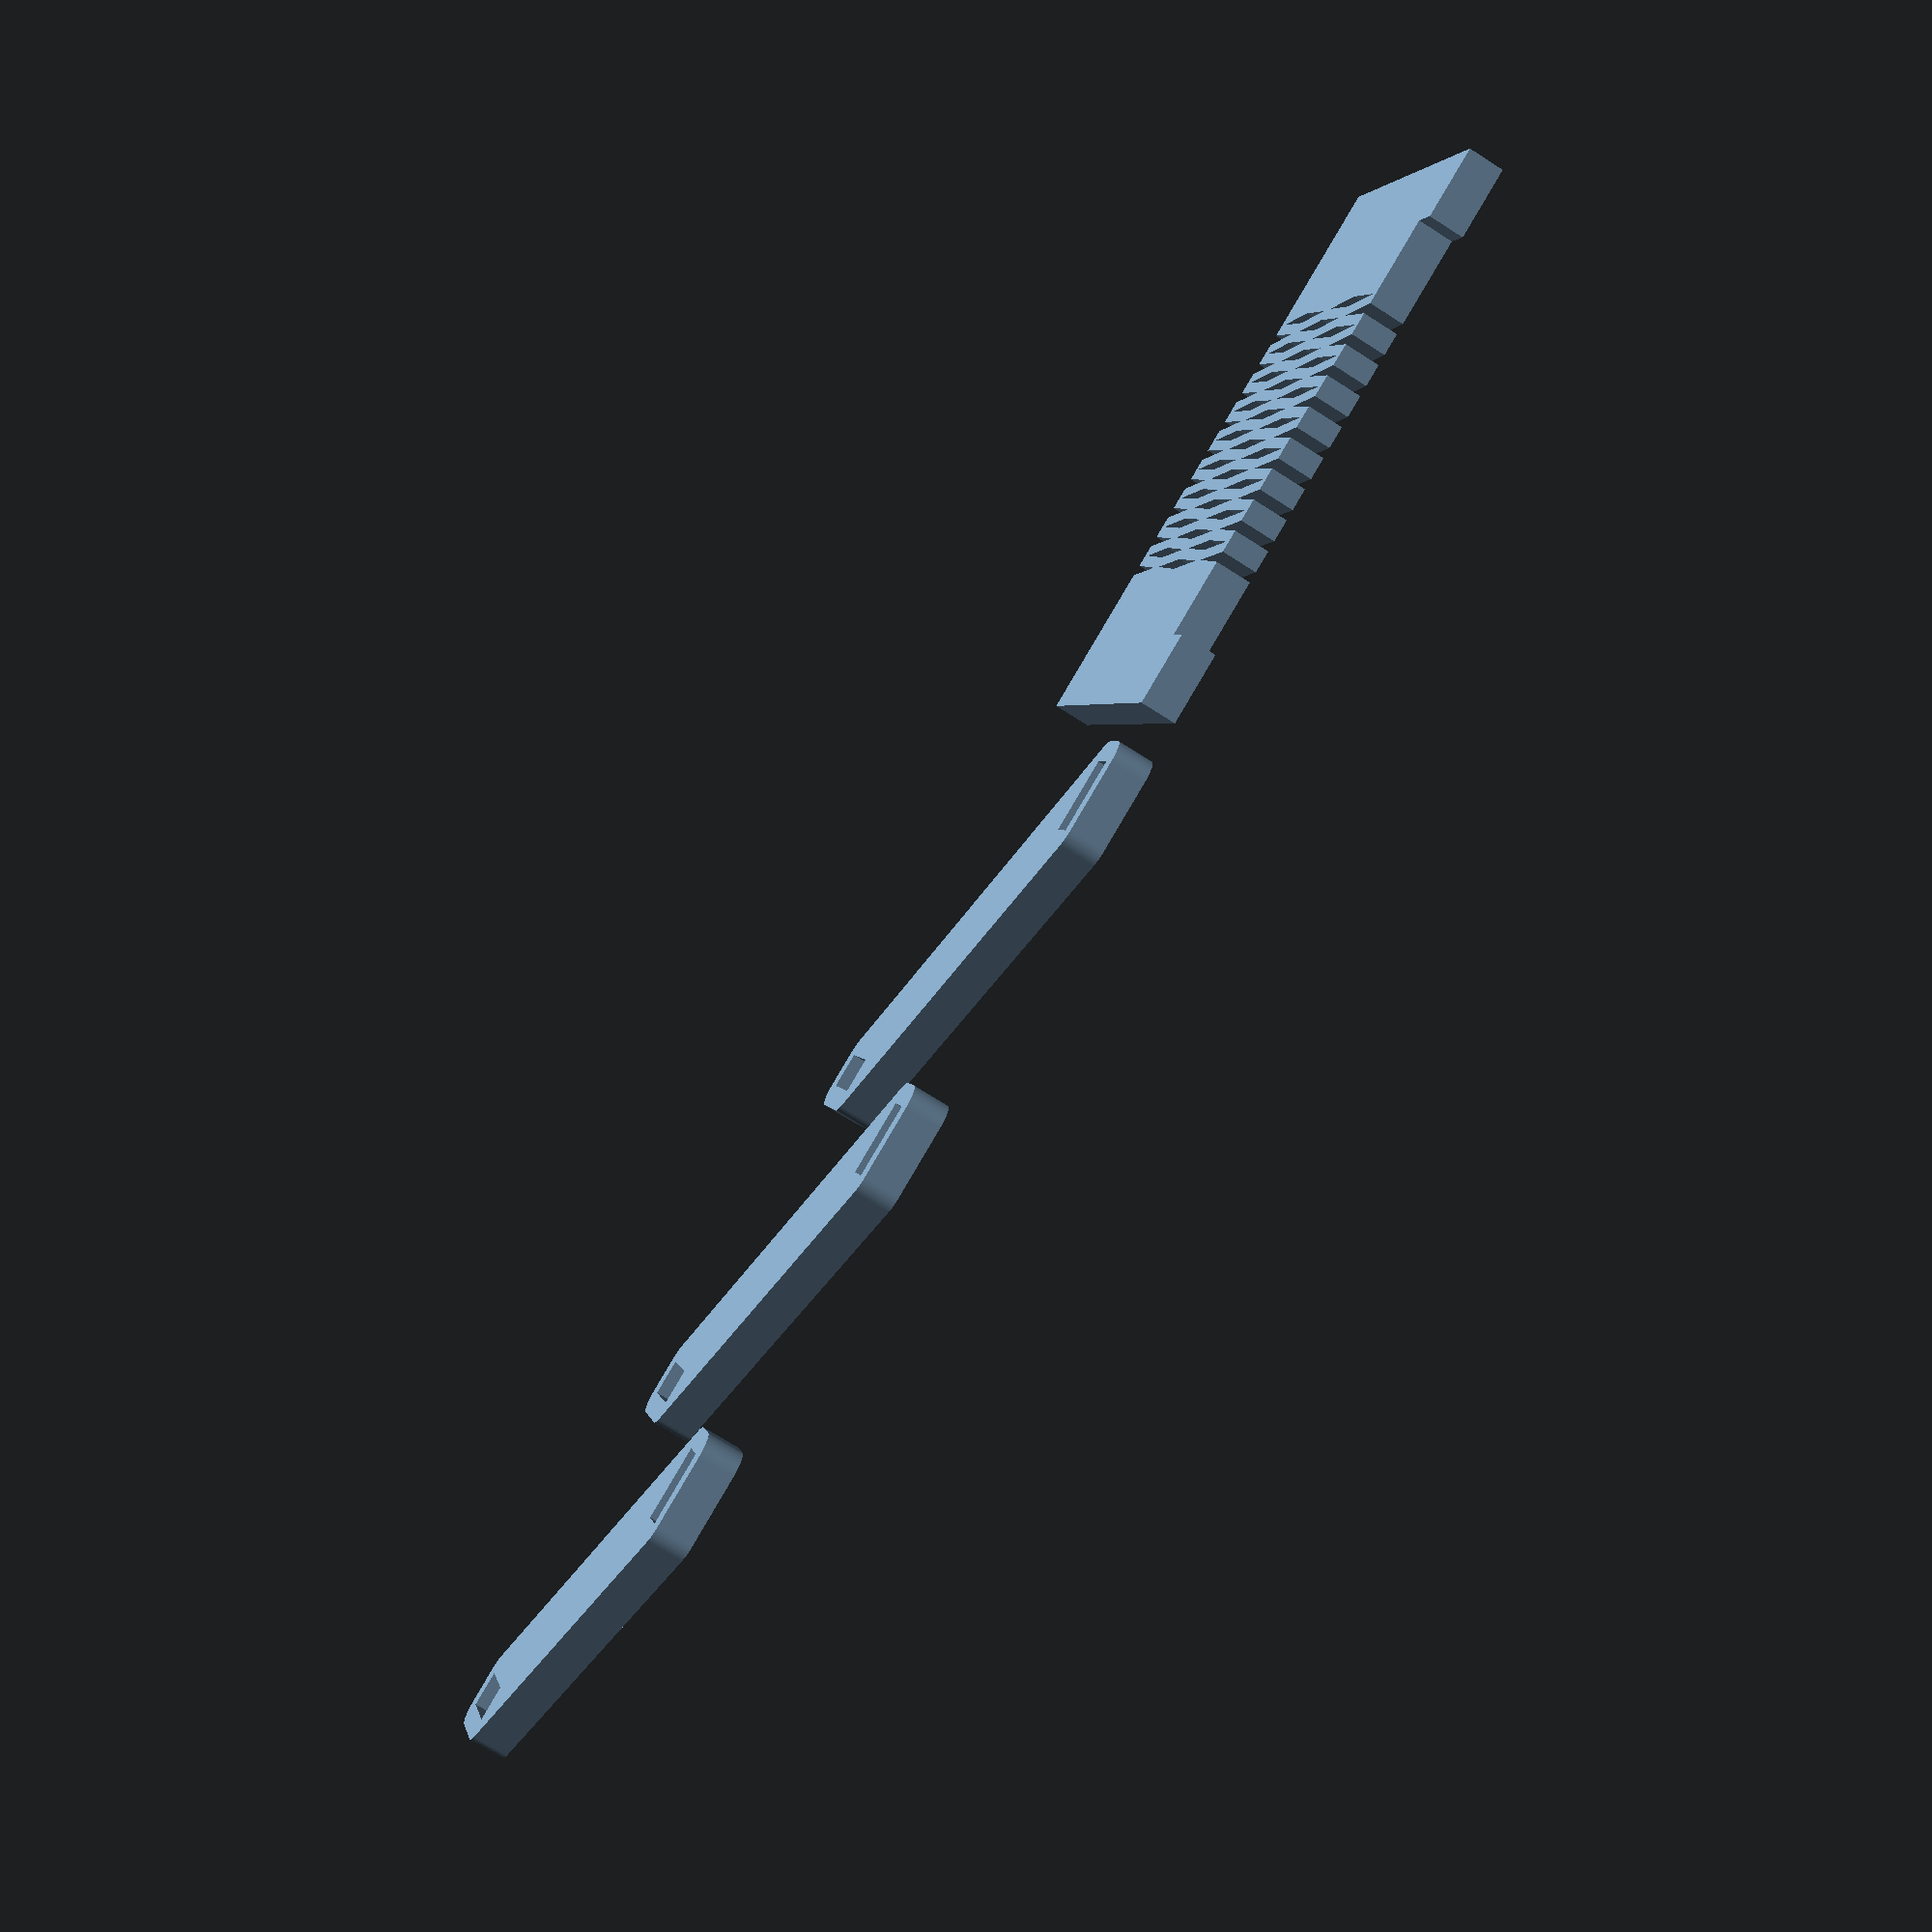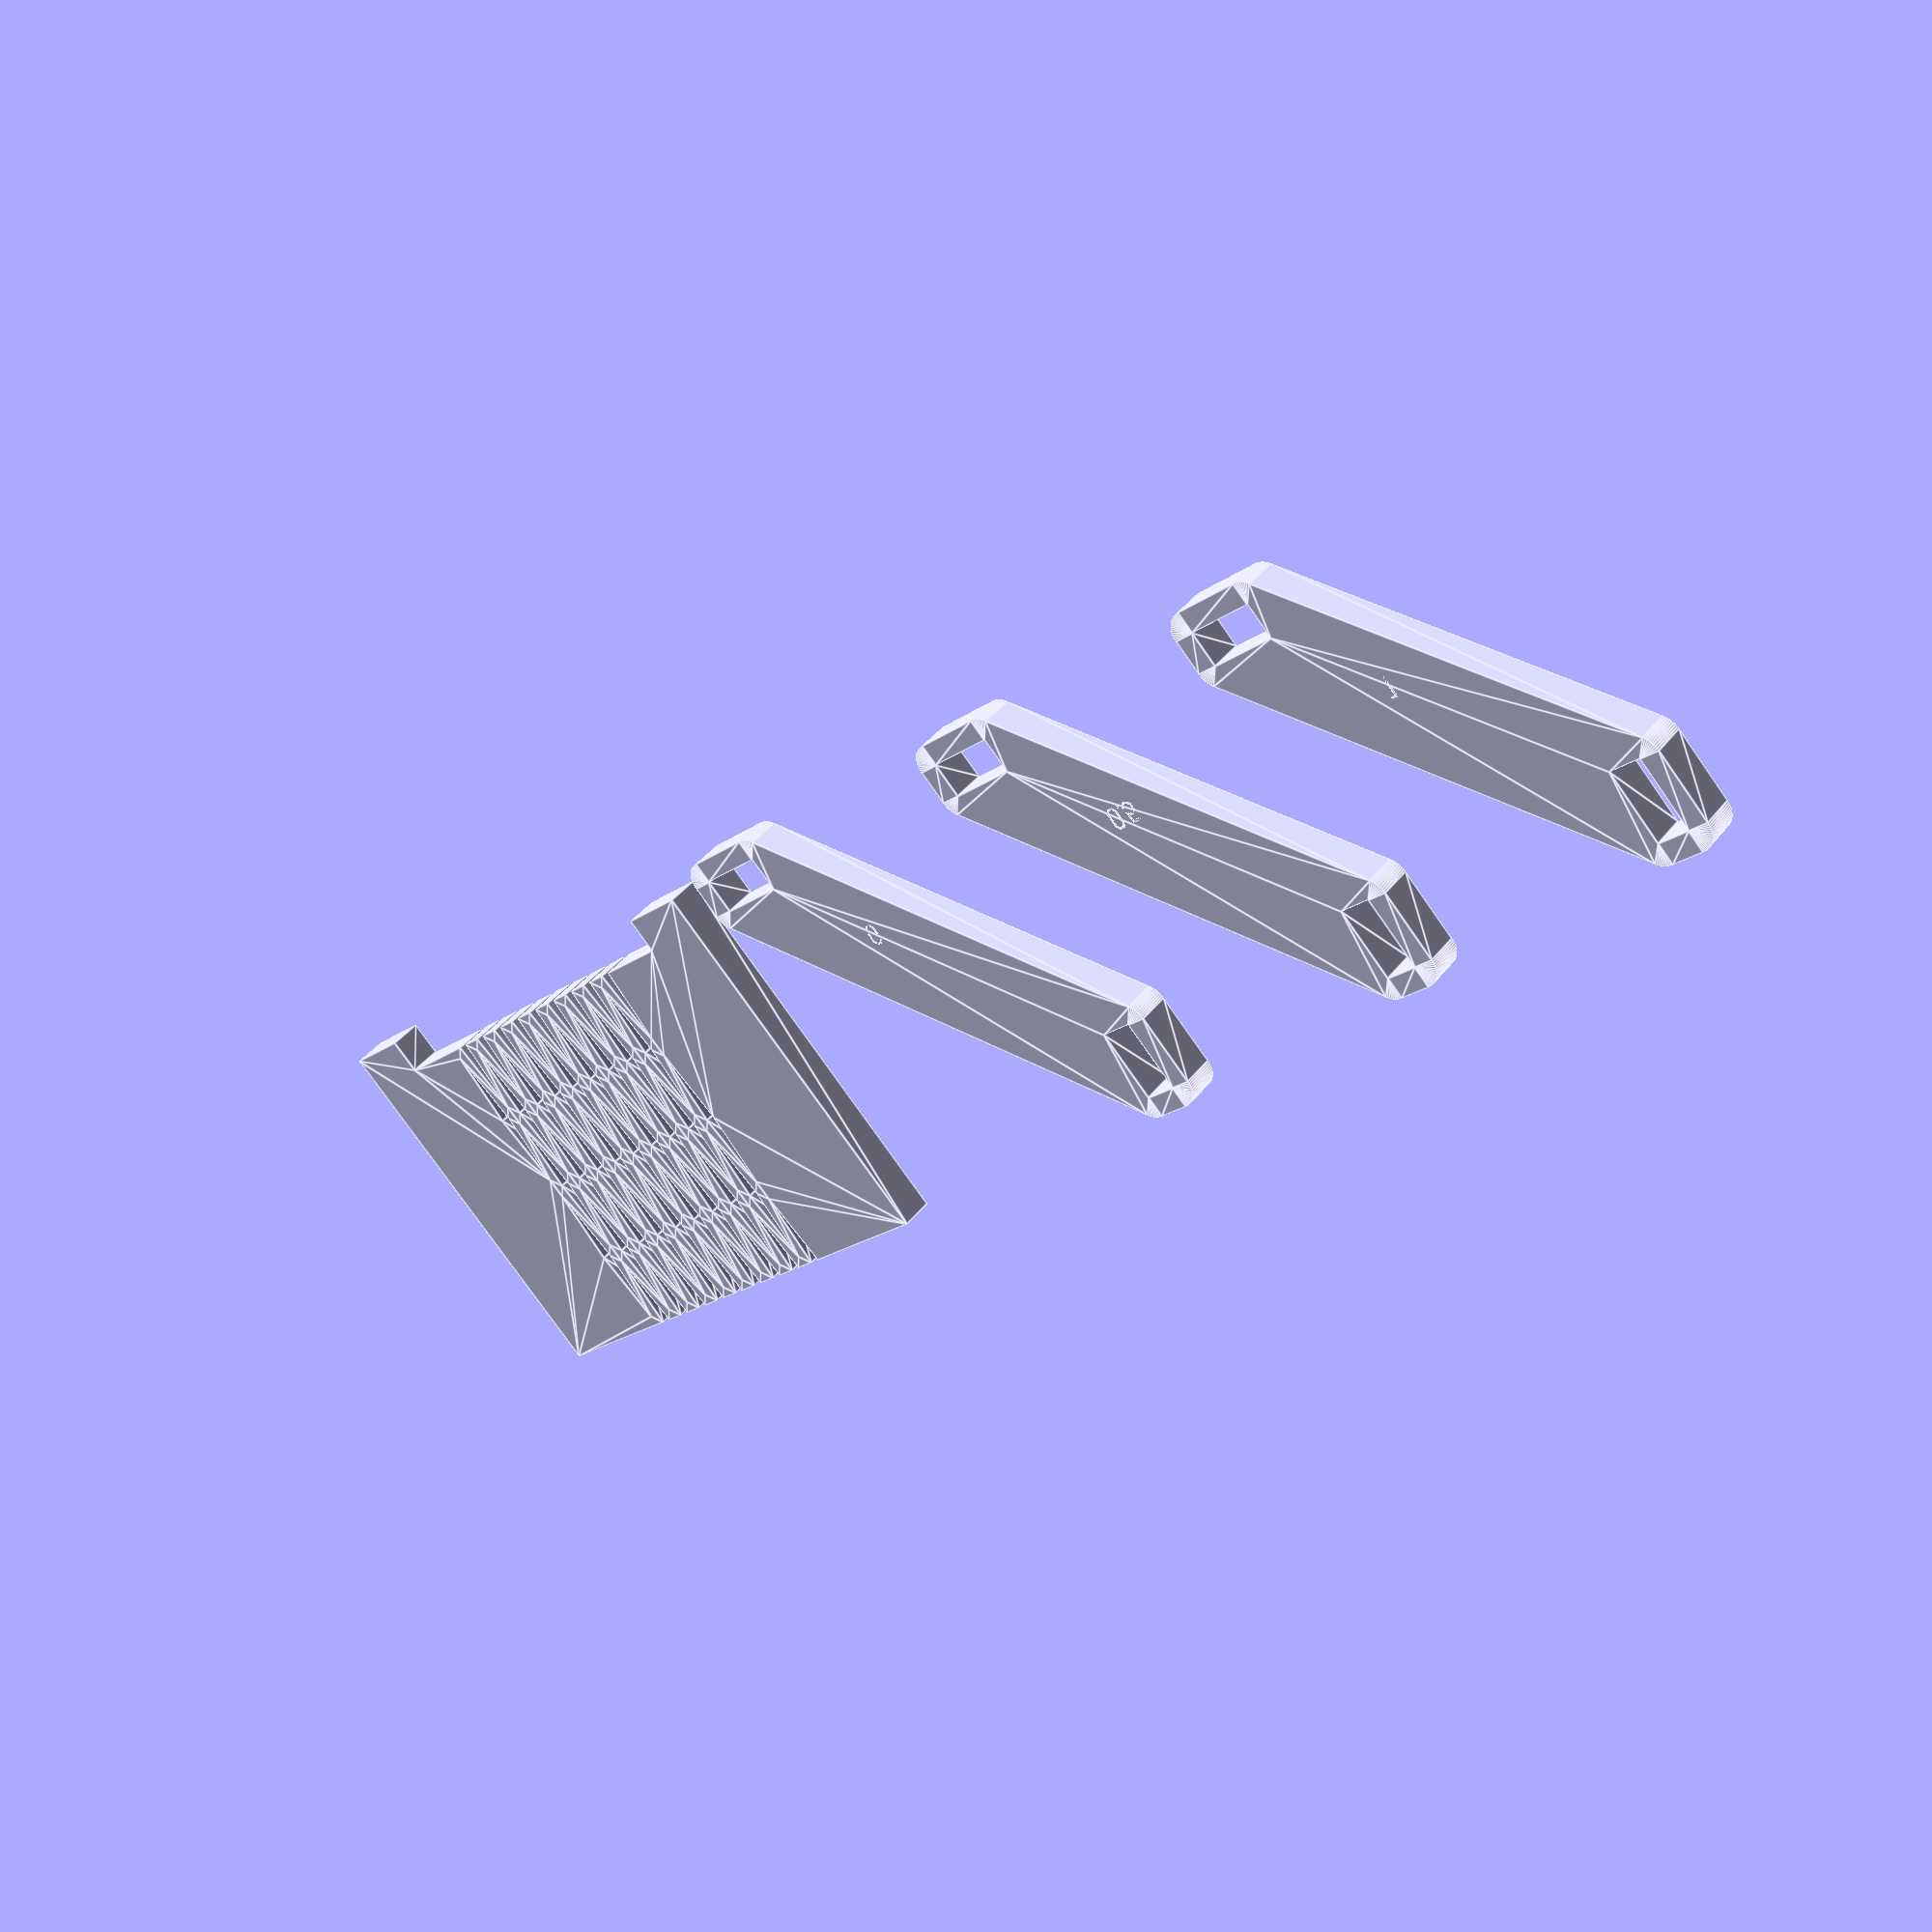
<openscad>


union() {
	linear_extrude(height = 5) {
		union() {
			difference() {
				polygon(points = [[10.0000000000, -5.0000000000], [0.0000000000, -5.0000000000], [0.0000000000, 0.0000000000], [0.0000000000, 50.0000000000], [22.3000000000, 50.0000000000], [23.0500000000, 39.0000000000], [23.8000000000, 50.0000000000], [26.9000000000, 50.0000000000], [27.6500000000, 39.0000000000], [28.4000000000, 50.0000000000], [31.5000000000, 50.0000000000], [32.2500000000, 39.0000000000], [33.0000000000, 50.0000000000], [36.1000000000, 50.0000000000], [36.8500000000, 39.0000000000], [37.6000000000, 50.0000000000], [40.7000000000, 50.0000000000], [41.4500000000, 39.0000000000], [42.2000000000, 50.0000000000], [45.3000000000, 50.0000000000], [46.0500000000, 39.0000000000], [46.8000000000, 50.0000000000], [49.9000000000, 50.0000000000], [50.6500000000, 39.0000000000], [51.4000000000, 50.0000000000], [54.5000000000, 50.0000000000], [55.2500000000, 39.0000000000], [56.0000000000, 50.0000000000], [59.1000000000, 50.0000000000], [59.8500000000, 39.0000000000], [60.6000000000, 50.0000000000], [81.4000000000, 50.0000000000], [81.4000000000, 0.0000000000], [81.4000000000, -5.0000000000], [71.4000000000, -5.0000000000], [71.4000000000, 0.0000000000], [60.6000000000, 0.0000000000], [59.8500000000, 11.0000000000], [59.1000000000, 0.0000000000], [56.0000000000, 0.0000000000], [55.2500000000, 11.0000000000], [54.5000000000, 0.0000000000], [51.4000000000, 0.0000000000], [50.6500000000, 11.0000000000], [49.9000000000, 0.0000000000], [46.8000000000, 0.0000000000], [46.0500000000, 11.0000000000], [45.3000000000, 0.0000000000], [42.2000000000, 0.0000000000], [41.4500000000, 11.0000000000], [40.7000000000, 0.0000000000], [37.6000000000, 0.0000000000], [36.8500000000, 11.0000000000], [36.1000000000, 0.0000000000], [33.0000000000, 0.0000000000], [32.2500000000, 11.0000000000], [31.5000000000, 0.0000000000], [28.4000000000, 0.0000000000], [27.6500000000, 11.0000000000], [26.9000000000, 0.0000000000], [23.8000000000, 0.0000000000], [23.0500000000, 11.0000000000], [22.3000000000, 0.0000000000], [10.0000000000, 0.0000000000], [10.0000000000, -5.0000000000]]);
				polygon(points = [[20.7500000000, 23.5000000000], [20.0000000000, 12.5000000000], [20.7500000000, 1.5000000000], [21.5000000000, 12.5000000000], [20.7500000000, 23.5000000000]]);
				polygon(points = [[21.5000000000, 37.5000000000], [20.7500000000, 48.5000000000], [20.0000000000, 37.5000000000], [20.7500000000, 26.5000000000], [21.5000000000, 37.5000000000]]);
				polygon(points = [[23.0500000000, 14.0000000000], [23.8000000000, 25.0000000000], [23.0500000000, 36.0000000000], [22.3000000000, 25.0000000000], [23.0500000000, 14.0000000000]]);
				polygon(points = [[25.3500000000, 1.5000000000], [26.1000000000, 12.5000000000], [25.3500000000, 23.5000000000], [24.6000000000, 12.5000000000], [25.3500000000, 1.5000000000]]);
				polygon(points = [[24.6000000000, 37.5000000000], [25.3500000000, 26.5000000000], [26.1000000000, 37.5000000000], [25.3500000000, 48.5000000000], [24.6000000000, 37.5000000000]]);
				polygon(points = [[27.6500000000, 36.0000000000], [26.9000000000, 25.0000000000], [27.6500000000, 14.0000000000], [28.4000000000, 25.0000000000], [27.6500000000, 36.0000000000]]);
				polygon(points = [[29.9500000000, 23.5000000000], [29.2000000000, 12.5000000000], [29.9500000000, 1.5000000000], [30.7000000000, 12.5000000000], [29.9500000000, 23.5000000000]]);
				polygon(points = [[30.7000000000, 37.5000000000], [29.9500000000, 48.5000000000], [29.2000000000, 37.5000000000], [29.9500000000, 26.5000000000], [30.7000000000, 37.5000000000]]);
				polygon(points = [[32.2500000000, 14.0000000000], [33.0000000000, 25.0000000000], [32.2500000000, 36.0000000000], [31.5000000000, 25.0000000000], [32.2500000000, 14.0000000000]]);
				polygon(points = [[34.5500000000, 1.5000000000], [35.3000000000, 12.5000000000], [34.5500000000, 23.5000000000], [33.8000000000, 12.5000000000], [34.5500000000, 1.5000000000]]);
				polygon(points = [[33.8000000000, 37.5000000000], [34.5500000000, 26.5000000000], [35.3000000000, 37.5000000000], [34.5500000000, 48.5000000000], [33.8000000000, 37.5000000000]]);
				polygon(points = [[36.8500000000, 36.0000000000], [36.1000000000, 25.0000000000], [36.8500000000, 14.0000000000], [37.6000000000, 25.0000000000], [36.8500000000, 36.0000000000]]);
				polygon(points = [[39.1500000000, 23.5000000000], [38.4000000000, 12.5000000000], [39.1500000000, 1.5000000000], [39.9000000000, 12.5000000000], [39.1500000000, 23.5000000000]]);
				polygon(points = [[39.9000000000, 37.5000000000], [39.1500000000, 48.5000000000], [38.4000000000, 37.5000000000], [39.1500000000, 26.5000000000], [39.9000000000, 37.5000000000]]);
				polygon(points = [[41.4500000000, 14.0000000000], [42.2000000000, 25.0000000000], [41.4500000000, 36.0000000000], [40.7000000000, 25.0000000000], [41.4500000000, 14.0000000000]]);
				polygon(points = [[43.7500000000, 1.5000000000], [44.5000000000, 12.5000000000], [43.7500000000, 23.5000000000], [43.0000000000, 12.5000000000], [43.7500000000, 1.5000000000]]);
				polygon(points = [[43.0000000000, 37.5000000000], [43.7500000000, 26.5000000000], [44.5000000000, 37.5000000000], [43.7500000000, 48.5000000000], [43.0000000000, 37.5000000000]]);
				polygon(points = [[46.0500000000, 36.0000000000], [45.3000000000, 25.0000000000], [46.0500000000, 14.0000000000], [46.8000000000, 25.0000000000], [46.0500000000, 36.0000000000]]);
				polygon(points = [[48.3500000000, 23.5000000000], [47.6000000000, 12.5000000000], [48.3500000000, 1.5000000000], [49.1000000000, 12.5000000000], [48.3500000000, 23.5000000000]]);
				polygon(points = [[49.1000000000, 37.5000000000], [48.3500000000, 48.5000000000], [47.6000000000, 37.5000000000], [48.3500000000, 26.5000000000], [49.1000000000, 37.5000000000]]);
				polygon(points = [[50.6500000000, 14.0000000000], [51.4000000000, 25.0000000000], [50.6500000000, 36.0000000000], [49.9000000000, 25.0000000000], [50.6500000000, 14.0000000000]]);
				polygon(points = [[52.9500000000, 1.5000000000], [53.7000000000, 12.5000000000], [52.9500000000, 23.5000000000], [52.2000000000, 12.5000000000], [52.9500000000, 1.5000000000]]);
				polygon(points = [[52.2000000000, 37.5000000000], [52.9500000000, 26.5000000000], [53.7000000000, 37.5000000000], [52.9500000000, 48.5000000000], [52.2000000000, 37.5000000000]]);
				polygon(points = [[55.2500000000, 36.0000000000], [54.5000000000, 25.0000000000], [55.2500000000, 14.0000000000], [56.0000000000, 25.0000000000], [55.2500000000, 36.0000000000]]);
				polygon(points = [[57.5500000000, 23.5000000000], [56.8000000000, 12.5000000000], [57.5500000000, 1.5000000000], [58.3000000000, 12.5000000000], [57.5500000000, 23.5000000000]]);
				polygon(points = [[58.3000000000, 37.5000000000], [57.5500000000, 48.5000000000], [56.8000000000, 37.5000000000], [57.5500000000, 26.5000000000], [58.3000000000, 37.5000000000]]);
				polygon(points = [[59.8500000000, 14.0000000000], [60.6000000000, 25.0000000000], [59.8500000000, 36.0000000000], [59.1000000000, 25.0000000000], [59.8500000000, 14.0000000000]]);
			}
		}
	}
	translate(v = [100, 0]) {
		linear_extrude(height = 5) {
			union() {
				difference() {
					polygon(points = [[-10.2940514210, -7.7855541800], [-10.5852709660, -7.7423558412], [-10.8708540318, -7.6708210072], [-11.1480502971, -7.5716385975], [-11.4141902105, -7.4457637930], [-11.6667106991, -7.2944088369], [-11.9031798525, -7.1190313601], [-12.1213203436, -6.9213203436], [-12.3190313601, -6.7031798525], [-12.4944088369, -6.4667106991], [-12.6457637930, -6.2141902105], [-12.7716385975, -5.9480502971], [-12.8708210072, -5.6708540318], [-12.9423558412, -5.3852709660], [-12.9855541800, -5.0940514210], [-13.0000000000, -4.8000000000], [-13.0000000000, 0.0000000000], [-12.9855541800, 0.2940514210], [-12.9423558412, 0.5852709660], [-12.8708210072, 0.8708540318], [-12.7716385975, 1.1480502971], [-12.6457637930, 1.4141902105], [-12.4944088369, 1.6667106991], [-12.3190313601, 1.9031798525], [-12.1213203436, 2.1213203436], [34.2347382325, 48.4773789196], [34.4528787235, 48.6750899361], [34.6893478770, 48.8504674129], [34.9418683655, 49.0018223691], [35.2080082789, 49.1276971736], [35.4852045443, 49.2268795832], [35.7707876100, 49.2984144172], [36.0620071550, 49.3416127560], [36.3560585760, 49.3560585760], [41.1560585760, 49.3560585760], [41.4501099970, 49.3416127560], [41.7413295421, 49.2984144172], [42.0269126078, 49.2268795832], [42.3041088731, 49.1276971736], [42.5702487865, 49.0018223691], [42.8227692751, 48.8504674129], [43.0592384285, 48.6750899361], [43.2773789196, 48.4773789196], [43.4750899361, 48.2592384285], [43.6504674129, 48.0227692751], [43.8018223691, 47.7702487865], [43.9276971736, 47.5041088731], [44.0268795832, 47.2269126078], [44.0984144172, 46.9413295421], [44.1416127560, 46.6501099970], [44.1560585760, 46.3560585760], [44.1560585760, 36.3560585760], [44.1416127560, 36.0620071550], [44.0984144172, 35.7707876100], [44.0268795832, 35.4852045443], [43.9276971736, 35.2080082789], [43.8018223691, 34.9418683655], [43.6504674129, 34.6893478770], [43.4750899361, 34.4528787235], [43.2773789196, 34.2347382325], [2.1213203436, -6.9213203436], [1.9031798525, -7.1190313601], [1.6667106991, -7.2944088369], [1.4141902105, -7.4457637930], [1.1480502971, -7.5716385975], [0.8708540318, -7.6708210072], [0.5852709660, -7.7423558412], [0.2940514210, -7.7855541800], [0.0000000000, -7.8000000000], [-10.0000000000, -7.8000000000], [-10.2940514210, -7.7855541800]]);
					polygon(points = [[0.0000000000, -4.8000000000], [0.0000000000, 0.0000000000], [-10.0000000000, 0.0000000000], [-10.0000000000, -4.8000000000], [0.0000000000, -4.8000000000]]);
					polygon(points = [[41.1560585760, 36.3560585760], [41.1560585760, 46.3560585760], [36.3560585760, 46.3560585760], [36.3560585760, 36.3560585760], [41.1560585760, 36.3560585760]]);
				}
			}
		}
	}
	translate(v = [100, 0]) {
		linear_extrude(height = 5) {
			union() {
				difference() {
					polygon(points = [[12.0800000000, 10.5520000000], [11.5860000000, 9.9580000000], [11.1560000000, 9.9580000000], [10.7260000000, 9.9580000000], [10.2260000000, 10.5540000000], [10.2260000000, 11.1100000000], [10.2260000000, 11.8000000000], [10.2260000000, 12.3560000000], [10.7240000000, 12.9540000000], [11.1520000000, 12.9540000000], [11.5820000000, 12.9540000000], [12.0800000000, 12.3560000000], [12.0800000000, 11.8000000000], [12.0800000000, 11.1100000000], [12.0800000000, 10.5520000000]]);
					polygon(points = [[11.6860000000, 12.2620000000], [11.4120000000, 12.6440000000], [11.1520000000, 12.6440000000], [10.8920000000, 12.6440000000], [10.6200000000, 12.2620000000], [10.6200000000, 11.8840000000], [10.6200000000, 11.0300000000], [10.6200000000, 10.6520000000], [10.8960000000, 10.2660000000], [11.1560000000, 10.2660000000], [11.4160000000, 10.2660000000], [11.6860000000, 10.6500000000], [11.6860000000, 11.0300000000], [11.6860000000, 11.8840000000], [11.6860000000, 12.2620000000]]);
				}
			}
		}
	}
	translate(v = [150, 0]) {
		linear_extrude(height = 5) {
			union() {
				difference() {
					polygon(points = [[-10.2940514210, -7.7855541800], [-10.5852709660, -7.7423558412], [-10.8708540318, -7.6708210072], [-11.1480502971, -7.5716385975], [-11.4141902105, -7.4457637930], [-11.6667106991, -7.2944088369], [-11.9031798525, -7.1190313601], [-12.1213203436, -6.9213203436], [-12.3190313601, -6.7031798525], [-12.4944088369, -6.4667106991], [-12.6457637930, -6.2141902105], [-12.7716385975, -5.9480502971], [-12.8708210072, -5.6708540318], [-12.9423558412, -5.3852709660], [-12.9855541800, -5.0940514210], [-13.0000000000, -4.8000000000], [-13.0000000000, 0.0000000000], [-12.9855541800, 0.2940514210], [-12.9423558412, 0.5852709660], [-12.8708210072, 0.8708540318], [-12.7716385975, 1.1480502971], [-12.6457637930, 1.4141902105], [-12.4944088369, 1.6667106991], [-12.3190313601, 1.9031798525], [-12.1213203436, 2.1213203436], [31.7347382325, 45.9773789196], [31.9528787235, 46.1750899361], [32.1893478770, 46.3504674129], [32.4418683655, 46.5018223691], [32.7080082789, 46.6276971736], [32.9852045443, 46.7268795832], [33.2707876100, 46.7984144172], [33.5620071550, 46.8416127560], [33.8560585760, 46.8560585760], [38.6560585760, 46.8560585760], [38.9501099970, 46.8416127560], [39.2413295421, 46.7984144172], [39.5269126078, 46.7268795832], [39.8041088731, 46.6276971736], [40.0702487865, 46.5018223691], [40.3227692751, 46.3504674129], [40.5592384285, 46.1750899361], [40.7773789196, 45.9773789196], [40.9750899361, 45.7592384285], [41.1504674129, 45.5227692751], [41.3018223691, 45.2702487865], [41.4276971736, 45.0041088731], [41.5268795832, 44.7269126078], [41.5984144172, 44.4413295421], [41.6416127560, 44.1501099970], [41.6560585760, 43.8560585760], [41.6560585760, 33.8560585760], [41.6416127560, 33.5620071550], [41.5984144172, 33.2707876100], [41.5268795832, 32.9852045443], [41.4276971736, 32.7080082789], [41.3018223691, 32.4418683655], [41.1504674129, 32.1893478770], [40.9750899361, 31.9528787235], [40.7773789196, 31.7347382325], [2.1213203436, -6.9213203436], [1.9031798525, -7.1190313601], [1.6667106991, -7.2944088369], [1.4141902105, -7.4457637930], [1.1480502971, -7.5716385975], [0.8708540318, -7.6708210072], [0.5852709660, -7.7423558412], [0.2940514210, -7.7855541800], [0.0000000000, -7.8000000000], [-10.0000000000, -7.8000000000], [-10.2940514210, -7.7855541800]]);
					polygon(points = [[0.0000000000, -4.8000000000], [0.0000000000, 0.0000000000], [-10.0000000000, 0.0000000000], [-10.0000000000, -4.8000000000], [0.0000000000, -4.8000000000]]);
					polygon(points = [[38.6560585760, 33.8560585760], [38.6560585760, 43.8560585760], [33.8560585760, 43.8560585760], [33.8560585760, 33.8560585760], [38.6560585760, 33.8560585760]]);
				}
			}
		}
	}
	translate(v = [150, 0]) {
		linear_extrude(height = 5) {
			union() {
				difference() {
					polygon(points = [[12.0800000000, 10.5520000000], [11.5860000000, 9.9580000000], [11.1560000000, 9.9580000000], [10.7260000000, 9.9580000000], [10.2260000000, 10.5540000000], [10.2260000000, 11.1100000000], [10.2260000000, 11.8000000000], [10.2260000000, 12.3560000000], [10.7240000000, 12.9540000000], [11.1520000000, 12.9540000000], [11.5820000000, 12.9540000000], [12.0800000000, 12.3560000000], [12.0800000000, 11.8000000000], [12.0800000000, 11.1100000000], [12.0800000000, 10.5520000000]]);
					polygon(points = [[11.6860000000, 12.2620000000], [11.4120000000, 12.6440000000], [11.1520000000, 12.6440000000], [10.8920000000, 12.6440000000], [10.6200000000, 12.2620000000], [10.6200000000, 11.8840000000], [10.6200000000, 11.0300000000], [10.6200000000, 10.6520000000], [10.8960000000, 10.2660000000], [11.1560000000, 10.2660000000], [11.4160000000, 10.2660000000], [11.6860000000, 10.6500000000], [11.6860000000, 11.0300000000], [11.6860000000, 11.8840000000], [11.6860000000, 12.2620000000]]);
				}
				difference() {
					polygon(points = [[12.7960000000, 10.0000000000], [12.4020000000, 10.0000000000], [12.4020000000, 10.4040000000], [12.7960000000, 10.4040000000], [12.7960000000, 10.0000000000]]);
				}
				difference() {
					polygon(points = [[13.1460000000, 11.3140000000], [13.3140000000, 12.9120000000], [14.7720000000, 12.9120000000], [14.7720000000, 12.5620000000], [13.6480000000, 12.5620000000], [13.5520000000, 11.7440000000], [13.6440000000, 11.8120000000], [13.8700000000, 11.9020000000], [14.0180000000, 11.9060000000], [14.4200000000, 11.9100000000], [14.8820000000, 11.3780000000], [14.8820000000, 10.9280000000], [14.8820000000, 10.4900000000], [14.4120000000, 9.9580000000], [13.9620000000, 9.9580000000], [13.5920000000, 9.9580000000], [13.1000000000, 10.3620000000], [13.1100000000, 10.7540000000], [13.1140000000, 10.7660000000], [13.4700000000, 10.7660000000], [13.4700000000, 10.5280000000], [13.7440000000, 10.2660000000], [13.9620000000, 10.2660000000], [14.2120000000, 10.2660000000], [14.4880000000, 10.6180000000], [14.4880000000, 10.9240000000], [14.4880000000, 11.2040000000], [14.2080000000, 11.5640000000], [13.9620000000, 11.5640000000], [13.7300000000, 11.5640000000], [13.5220000000, 11.4240000000], [13.4740000000, 11.2800000000], [13.1460000000, 11.3140000000]]);
				}
			}
		}
	}
	translate(v = [200, 0]) {
		linear_extrude(height = 5) {
			union() {
				difference() {
					polygon(points = [[-10.2940514210, -7.7855541800], [-10.5852709660, -7.7423558412], [-10.8708540318, -7.6708210072], [-11.1480502971, -7.5716385975], [-11.4141902105, -7.4457637930], [-11.6667106991, -7.2944088369], [-11.9031798525, -7.1190313601], [-12.1213203436, -6.9213203436], [-12.3190313601, -6.7031798525], [-12.4944088369, -6.4667106991], [-12.6457637930, -6.2141902105], [-12.7716385975, -5.9480502971], [-12.8708210072, -5.6708540318], [-12.9423558412, -5.3852709660], [-12.9855541800, -5.0940514210], [-13.0000000000, -4.8000000000], [-13.0000000000, 0.0000000000], [-12.9855541800, 0.2940514210], [-12.9423558412, 0.5852709660], [-12.8708210072, 0.8708540318], [-12.7716385975, 1.1480502971], [-12.6457637930, 1.4141902105], [-12.4944088369, 1.6667106991], [-12.3190313601, 1.9031798525], [-12.1213203436, 2.1213203436], [29.2347382325, 43.4773789196], [29.4528787235, 43.6750899361], [29.6893478770, 43.8504674129], [29.9418683655, 44.0018223691], [30.2080082789, 44.1276971736], [30.4852045443, 44.2268795832], [30.7707876100, 44.2984144172], [31.0620071550, 44.3416127560], [31.3560585760, 44.3560585760], [36.1560585760, 44.3560585760], [36.4501099970, 44.3416127560], [36.7413295421, 44.2984144172], [37.0269126078, 44.2268795832], [37.3041088731, 44.1276971736], [37.5702487865, 44.0018223691], [37.8227692751, 43.8504674129], [38.0592384285, 43.6750899361], [38.2773789196, 43.4773789196], [38.4750899361, 43.2592384285], [38.6504674129, 43.0227692751], [38.8018223691, 42.7702487865], [38.9276971736, 42.5041088731], [39.0268795832, 42.2269126078], [39.0984144172, 41.9413295421], [39.1416127560, 41.6501099970], [39.1560585760, 41.3560585760], [39.1560585760, 31.3560585760], [39.1416127560, 31.0620071550], [39.0984144172, 30.7707876100], [39.0268795832, 30.4852045443], [38.9276971736, 30.2080082789], [38.8018223691, 29.9418683655], [38.6504674129, 29.6893478770], [38.4750899361, 29.4528787235], [38.2773789196, 29.2347382325], [2.1213203436, -6.9213203436], [1.9031798525, -7.1190313601], [1.6667106991, -7.2944088369], [1.4141902105, -7.4457637930], [1.1480502971, -7.5716385975], [0.8708540318, -7.6708210072], [0.5852709660, -7.7423558412], [0.2940514210, -7.7855541800], [0.0000000000, -7.8000000000], [-10.0000000000, -7.8000000000], [-10.2940514210, -7.7855541800]]);
					polygon(points = [[0.0000000000, -4.8000000000], [0.0000000000, 0.0000000000], [-10.0000000000, 0.0000000000], [-10.0000000000, -4.8000000000], [0.0000000000, -4.8000000000]]);
					polygon(points = [[36.1560585760, 31.3560585760], [36.1560585760, 41.3560585760], [31.3560585760, 41.3560585760], [31.3560585760, 31.3560585760], [36.1560585760, 31.3560585760]]);
				}
			}
		}
	}
	translate(v = [200, 0]) {
		linear_extrude(height = 5) {
			union() {
				difference() {
					polygon(points = [[11.3620000000, 10.0000000000], [10.9680000000, 10.0000000000], [10.9680000000, 12.5280000000], [10.3720000000, 12.5200000000], [10.3720000000, 12.8040000000], [11.3620000000, 12.9120000000], [11.3620000000, 10.0000000000]]);
				}
			}
		}
	}
}
</openscad>
<views>
elev=71.2 azim=19.0 roll=237.4 proj=p view=solid
elev=140.9 azim=43.3 roll=326.8 proj=p view=edges
</views>
